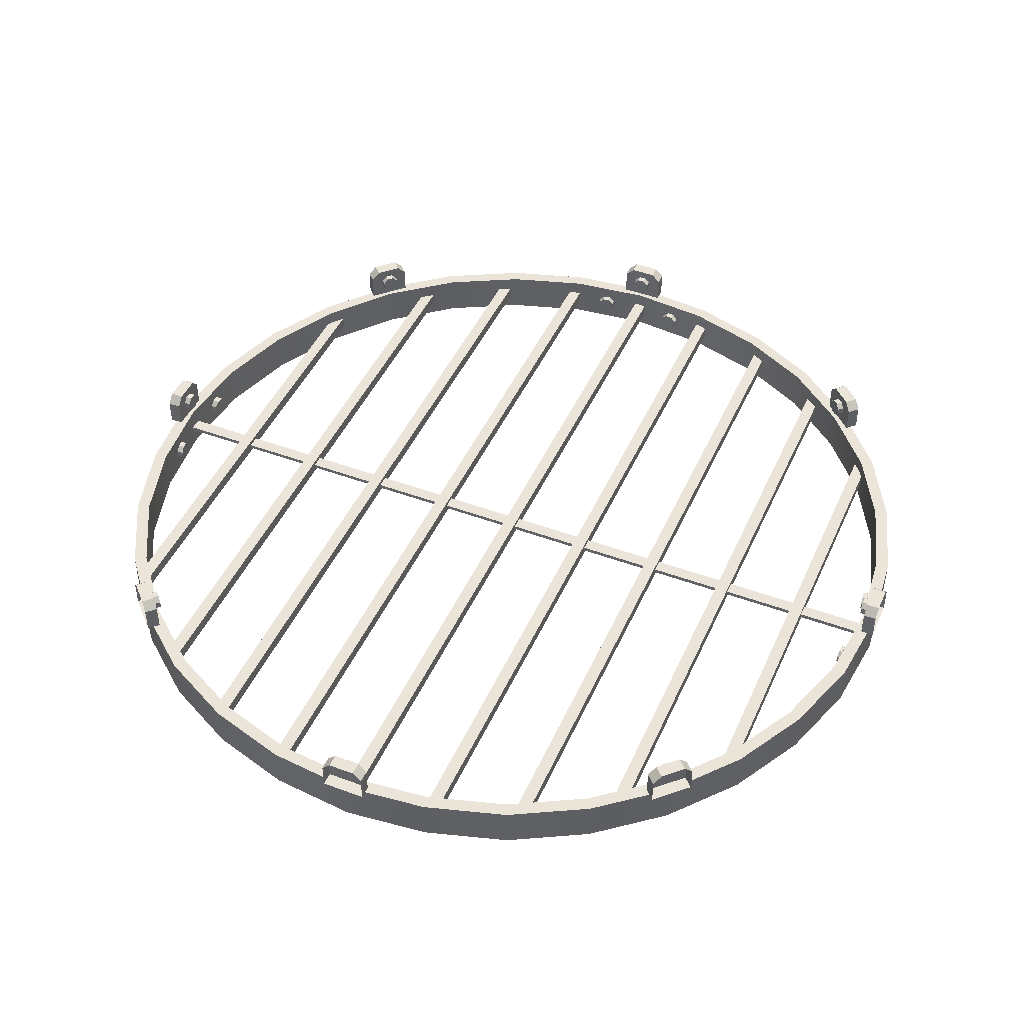
<metadata>
{"format":"obj","ext":"obj","renderer":"f3d","projection":"perspective","resolution":1024,"background":"white","views":[{"elev":45.5,"azim":23.2,"up":"+Z"}]}
</metadata>
<code>
o concrete_pipe_hm_1_end_bars_1
v -1 0 0.1
v -0.9239 -0.3827 0.1
v -0.5556 0.8315 0.1
v -0.9808 0.1951 0.1
v 0 -1 0.1
v 1 0 0.1
v 0.3827 -0.9239 0.1
v 0 1 0.1
v 0.8315 0.5556 0.1
v -0.5557 -0.8317 0.1
v -0.7073 -0.7073 0.1
v -0.8317 -0.5557 0.1
v -0.7073 0.7073 0.1
v 0.9811 -0.1951 0.1
v 0.5557 0.8317 0.1
v -0.9796 -0.1949 0.1
v -0.1949 0.9796 0.1
v -0.3822 0.9228 0.1
v -0.8305 0.5549 0.1
v -0.9228 0.3822 0.1
v 0.1949 -0.9796 0.1
v 0.5549 -0.8305 0.1
v 0.7063 -0.7063 0.1
v 0.8305 -0.5549 0.1
v 0.9228 -0.3822 0.1
v 0.1949 0.9796 0.1
v 0.3822 0.9228 0.1
v 0.9796 0.1949 0.1
v 0.7063 0.7063 0.1
v -0.1949 -0.9796 0.1
v 0.9228 0.3822 0.1
v -0.3822 -0.9228 0.1
v -0.9698 9.3e-05 0.1
v -0.9512 0.1891 0.1
v -0.5391 -0.8066 0.1
v -0.686 -0.686 0.1
v -0.8066 -0.539 0.1
v 0.9501 0.1889 0.1
v 0.8949 0.3708 0.1
v -0.3708 -0.8949 0.1
v -0.1889 -0.9501 0.1
v 0.3708 0.8949 0.1
v 0.1889 0.9501 0.1
v 0.8054 -0.5382 0.1
v 0.895 -0.3706 0.1
v 0.6849 -0.6849 0.1
v 0.5381 -0.8055 0.1
v -0.8053 0.5383 0.1
v -0.895 0.3706 0.1
v -0.1889 0.9501 0.1
v -0.3708 0.8949 0.1
v -0.896 -0.3713 0.1
v -0.6859 0.6861 0.1
v -0.5389 0.8063 0.1
v 0.9698 -0.000116 0.1
v 0.9515 -0.1892 0.1
v 0.189 -0.95 0.1
v 0 -0.9698 0.1
v 0.3711 -0.896 0.1
v 0 0.9698 0.1
v 0.6849 0.685 0.1
v 0.8064 0.5388 0.1
v 0.539 0.8066 0.1
v -0.95 -0.189 0.1
v -0.9698 9.3e-05 -0
v -0.9512 0.1891 -0
v -0.5391 -0.8066 -0
v -0.686 -0.686 -0
v -0.8066 -0.539 -0
v 0.9501 0.1889 -0
v 0.8949 0.3708 -0
v -0.3708 -0.8949 -0
v -0.1889 -0.9501 -0
v 0.3708 0.8949 -0
v 0.1889 0.9501 -0
v 0.8054 -0.5382 -0
v 0.895 -0.3706 -0
v 0.6849 -0.6849 -0
v 0.5381 -0.8055 -0
v -0.8053 0.5383 -0
v -0.895 0.3706 -0
v -0.1889 0.9501 -0
v -0.3708 0.8949 -0
v -0.896 -0.3713 -0
v -0.6859 0.6861 -0
v -0.5389 0.8063 -0
v 0.9698 -0.000116 -0
v 0.9515 -0.1892 -0
v 0.189 -0.95 -0
v 0 -0.9698 -0
v 0.3711 -0.896 -0
v 0 0.9698 -0
v 0.6849 0.685 -0
v 0.8064 0.5388 -0
v 0.539 0.8066 -0
v -0.95 -0.189 -0
v -1 0 -0
v -0.9808 0.1951 -0
v -0.5557 -0.8317 -0
v -0.7073 -0.7073 -0
v -0.8317 -0.5557 -0
v 0.9796 0.1949 -0
v 0.9228 0.3822 -0
v -0.3822 -0.9228 -0
v -0.1949 -0.9796 -0
v 0.3822 0.9228 -0
v 0.1949 0.9796 -0
v 0.8305 -0.5549 -0
v 0.9228 -0.3822 -0
v 0.7063 -0.7063 -0
v 0.5549 -0.8305 -0
v -0.8305 0.5549 -0
v -0.9228 0.3822 -0
v -0.1949 0.9796 -0
v -0.3822 0.9228 -0
v -0.9239 -0.3827 -0
v -0.7073 0.7073 -0
v -0.5556 0.8315 -0
v 1 0 -0
v 0.9811 -0.1951 -0
v 0.1949 -0.9796 -0
v 0 -1 -0
v 0.3827 -0.9239 -0
v 0 1 -0
v 0.7063 0.7063 -0
v 0.8315 0.5556 -0
v 0.5557 0.8317 -0
v -0.9796 -0.1949 -0
v -0.975 0.015 0.055
v 0.975 0.015 0.055
v -0.975 0.015 0.045
v 0.975 0.015 0.045
v -0.975 -0.015 0.055
v 0.975 -0.015 0.055
v -0.975 -0.015 0.045
v 0.975 -0.015 0.045
v -0.015 -0.975 0.065
v -0.015 0.975 0.065
v -0.015 -0.975 0.035
v -0.015 0.975 0.035
v 0.015 -0.975 0.065
v 0.015 0.975 0.065
v 0.015 -0.975 0.035
v 0.015 0.975 0.035
v 0.185 -0.965 0.065
v 0.185 0.965 0.065
v 0.185 -0.965 0.035
v 0.185 0.965 0.035
v 0.215 -0.965 0.065
v 0.215 0.965 0.065
v 0.215 -0.965 0.035
v 0.215 0.965 0.035
v -0.215 -0.965 0.065
v -0.215 0.965 0.065
v -0.215 -0.965 0.035
v -0.215 0.965 0.035
v -0.185 -0.965 0.065
v -0.185 0.965 0.065
v -0.185 -0.965 0.035
v -0.185 0.965 0.035
v -0.415 -0.895 0.065
v -0.415 0.895 0.065
v -0.415 -0.895 0.035
v -0.415 0.895 0.035
v -0.385 -0.895 0.065
v -0.385 0.895 0.065
v -0.385 -0.895 0.035
v -0.385 0.895 0.035
v 0.385 -0.895 0.065
v 0.385 0.895 0.065
v 0.385 -0.895 0.035
v 0.385 0.895 0.035
v 0.415 -0.895 0.065
v 0.415 0.895 0.065
v 0.415 -0.895 0.035
v 0.415 0.895 0.035
v 0.585 -0.775 0.065
v 0.585 0.775 0.065
v 0.585 -0.775 0.035
v 0.585 0.775 0.035
v 0.615 -0.775 0.065
v 0.615 0.775 0.065
v 0.615 -0.775 0.035
v 0.615 0.775 0.035
v 0.785 -0.575 0.065
v 0.785 0.575 0.065
v 0.785 -0.575 0.035
v 0.785 0.575 0.035
v 0.815 -0.575 0.065
v 0.815 0.575 0.065
v 0.815 -0.575 0.035
v 0.815 0.575 0.035
v -0.615 -0.775 0.065
v -0.615 0.775 0.065
v -0.615 -0.775 0.035
v -0.615 0.775 0.035
v -0.585 -0.775 0.065
v -0.585 0.775 0.065
v -0.585 -0.775 0.035
v -0.585 0.775 0.035
v -0.815 -0.575 0.065
v -0.815 0.575 0.065
v -0.815 -0.575 0.035
v -0.815 0.575 0.035
v -0.785 -0.575 0.065
v -0.785 0.575 0.065
v -0.785 -0.575 0.035
v -0.785 0.575 0.035
v -0.1192 -0.9427 0.058
v -0.1073 -0.944 0.07
v -0.1073 -0.944 0.03
v -0.1192 -0.9427 0.042
v -0.1093 -0.9638 0.07
v -0.1213 -0.9626 0.058
v -0.1213 -0.9626 0.042
v -0.1093 -0.9638 0.03
v -0.09135 -0.9456 0.07
v -0.07941 -0.9469 0.058
v -0.07941 -0.9469 0.042
v -0.09135 -0.9456 0.03
v -0.0815 -0.9668 0.058
v -0.09344 -0.9655 0.07
v -0.09344 -0.9655 0.03
v -0.0815 -0.9668 0.042
v 0.1192 0.9427 0.058
v 0.1073 0.944 0.07
v 0.1073 0.944 0.03
v 0.1192 0.9427 0.042
v 0.1093 0.9638 0.07
v 0.1213 0.9626 0.058
v 0.1213 0.9626 0.042
v 0.1093 0.9638 0.03
v 0.09135 0.9456 0.07
v 0.07941 0.9469 0.058
v 0.07941 0.9469 0.042
v 0.09135 0.9456 0.03
v 0.0815 0.9668 0.058
v 0.09344 0.9655 0.07
v 0.09344 0.9655 0.03
v 0.0815 0.9668 0.042
v -0.9427 0.1192 0.058
v -0.944 0.1073 0.07
v -0.944 0.1073 0.03
v -0.9427 0.1192 0.042
v -0.9638 0.1093 0.07
v -0.9626 0.1213 0.058
v -0.9626 0.1213 0.042
v -0.9638 0.1093 0.03
v -0.9456 0.09135 0.07
v -0.9469 0.07941 0.058
v -0.9469 0.07941 0.042
v -0.9456 0.09135 0.03
v -0.9668 0.0815 0.058
v -0.9655 0.09344 0.07
v -0.9655 0.09344 0.03
v -0.9668 0.0815 0.042
v 0.9427 -0.1192 0.058
v 0.944 -0.1073 0.07
v 0.944 -0.1073 0.03
v 0.9427 -0.1192 0.042
v 0.9638 -0.1093 0.07
v 0.9626 -0.1213 0.058
v 0.9626 -0.1213 0.042
v 0.9638 -0.1093 0.03
v 0.9456 -0.09135 0.07
v 0.9469 -0.07941 0.058
v 0.9469 -0.07941 0.042
v 0.9456 -0.09135 0.03
v 0.9668 -0.0815 0.058
v 0.9655 -0.09344 0.07
v 0.9655 -0.09344 0.03
v 0.9668 -0.0815 0.042
v 0.07941 -0.9469 0.058
v 0.09135 -0.9456 0.07
v 0.09135 -0.9456 0.03
v 0.07941 -0.9469 0.042
v 0.09344 -0.9655 0.07
v 0.0815 -0.9668 0.058
v 0.0815 -0.9668 0.042
v 0.09344 -0.9655 0.03
v 0.1073 -0.944 0.07
v 0.1192 -0.9427 0.058
v 0.1192 -0.9427 0.042
v 0.1073 -0.944 0.03
v 0.1213 -0.9626 0.058
v 0.1093 -0.9638 0.07
v 0.1093 -0.9638 0.03
v 0.1213 -0.9626 0.042
v -0.07941 0.9469 0.058
v -0.09135 0.9456 0.07
v -0.09135 0.9456 0.03
v -0.07941 0.9469 0.042
v -0.09344 0.9655 0.07
v -0.0815 0.9668 0.058
v -0.0815 0.9668 0.042
v -0.09344 0.9655 0.03
v -0.1073 0.944 0.07
v -0.1192 0.9427 0.058
v -0.1192 0.9427 0.042
v -0.1073 0.944 0.03
v -0.1213 0.9626 0.058
v -0.1093 0.9638 0.07
v -0.1093 0.9638 0.03
v -0.1213 0.9626 0.042
v -0.9469 -0.07941 0.058
v -0.9456 -0.09135 0.07
v -0.9456 -0.09135 0.03
v -0.9469 -0.07941 0.042
v -0.9655 -0.09344 0.07
v -0.9668 -0.0815 0.058
v -0.9668 -0.0815 0.042
v -0.9655 -0.09344 0.03
v -0.944 -0.1073 0.07
v -0.9427 -0.1192 0.058
v -0.9427 -0.1192 0.042
v -0.944 -0.1073 0.03
v -0.9626 -0.1213 0.058
v -0.9638 -0.1093 0.07
v -0.9638 -0.1093 0.03
v -0.9626 -0.1213 0.042
v 0.9469 0.07941 0.058
v 0.9456 0.09135 0.07
v 0.9456 0.09135 0.03
v 0.9469 0.07941 0.042
v 0.9655 0.09344 0.07
v 0.9668 0.0815 0.058
v 0.9668 0.0815 0.042
v 0.9655 0.09344 0.03
v 0.944 0.1073 0.07
v 0.9427 0.1192 0.058
v 0.9427 0.1192 0.042
v 0.944 0.1073 0.03
v 0.9626 0.1213 0.058
v 0.9638 0.1093 0.07
v 0.9638 0.1093 0.03
v 0.9626 0.1213 0.042
v -0.05 -1.01 0.1
v -0.05 -0.98 0.1
v 0.05 -1.01 0.1
v 0.05 -0.98 0.1
v -0.03 -1.01 0.18
v -0.05 -1.01 0.16
v -0.05 -0.98 0.16
v -0.03 -0.98 0.18
v 0.05 -1.01 0.16
v 0.03 -1.01 0.18
v 0.03 -0.98 0.18
v 0.05 -0.98 0.16
v -0.02 -0.9648 0.148
v -0.008 -0.9648 0.16
v -0.008 -0.9648 0.12
v -0.02 -0.9648 0.132
v -0.008 -0.9798 0.16
v -0.02 -0.9798 0.148
v -0.02 -0.9798 0.132
v -0.008 -0.9798 0.12
v 0.008 -0.9648 0.16
v 0.02 -0.9648 0.148
v 0.02 -0.9648 0.132
v 0.008 -0.9648 0.12
v 0.02 -0.9798 0.148
v 0.008 -0.9798 0.16
v 0.008 -0.9798 0.12
v 0.02 -0.9798 0.132
v 0.05 1.01 0.1
v 0.05 0.98 0.1
v -0.05 1.01 0.1
v -0.05 0.98 0.1
v 0.03 1.01 0.18
v 0.05 1.01 0.16
v 0.05 0.98 0.16
v 0.03 0.98 0.18
v -0.05 1.01 0.16
v -0.03 1.01 0.18
v -0.03 0.98 0.18
v -0.05 0.98 0.16
v 0.02 0.9648 0.148
v 0.008 0.9648 0.16
v 0.008 0.9648 0.12
v 0.02 0.9648 0.132
v 0.008 0.9798 0.16
v 0.02 0.9798 0.148
v 0.02 0.9798 0.132
v 0.008 0.9798 0.12
v -0.008 0.9648 0.16
v -0.02 0.9648 0.148
v -0.02 0.9648 0.132
v -0.008 0.9648 0.12
v -0.02 0.9798 0.148
v -0.008 0.9798 0.16
v -0.008 0.9798 0.12
v -0.02 0.9798 0.132
v 1.01 -0.05 0.1
v 0.98 -0.05 0.1
v 1.01 0.05 0.1
v 0.98 0.05 0.1
v 1.01 -0.03 0.18
v 1.01 -0.05 0.16
v 0.98 -0.05 0.16
v 0.98 -0.03 0.18
v 1.01 0.05 0.16
v 1.01 0.03 0.18
v 0.98 0.03 0.18
v 0.98 0.05 0.16
v 0.9648 -0.02 0.148
v 0.9648 -0.008 0.16
v 0.9648 -0.008 0.12
v 0.9648 -0.02 0.132
v 0.9798 -0.008 0.16
v 0.9798 -0.02 0.148
v 0.9798 -0.02 0.132
v 0.9798 -0.008 0.12
v 0.9648 0.008 0.16
v 0.9648 0.02 0.148
v 0.9648 0.02 0.132
v 0.9648 0.008 0.12
v 0.9798 0.02 0.148
v 0.9798 0.008 0.16
v 0.9798 0.008 0.12
v 0.9798 0.02 0.132
v -1.01 0.05 0.1
v -0.98 0.05 0.1
v -1.01 -0.05 0.1
v -0.98 -0.05 0.1
v -1.01 0.03 0.18
v -1.01 0.05 0.16
v -0.98 0.05 0.16
v -0.98 0.03 0.18
v -1.01 -0.05 0.16
v -1.01 -0.03 0.18
v -0.98 -0.03 0.18
v -0.98 -0.05 0.16
v -0.9648 0.02 0.148
v -0.9648 0.008 0.16
v -0.9648 0.008 0.12
v -0.9648 0.02 0.132
v -0.9798 0.008 0.16
v -0.9798 0.02 0.148
v -0.9798 0.02 0.132
v -0.9798 0.008 0.12
v -0.9648 -0.008 0.16
v -0.9648 -0.02 0.148
v -0.9648 -0.02 0.132
v -0.9648 -0.008 0.12
v -0.9798 -0.02 0.148
v -0.9798 -0.008 0.16
v -0.9798 -0.008 0.12
v -0.9798 -0.02 0.132
v -0.7495 -0.6788 0.1
v -0.7283 -0.6576 0.1
v -0.6788 -0.7495 0.1
v -0.6576 -0.7283 0.1
v -0.7354 -0.693 0.18
v -0.7495 -0.6788 0.16
v -0.7283 -0.6576 0.16
v -0.7142 -0.6718 0.18
v -0.6788 -0.7495 0.16
v -0.693 -0.7354 0.18
v -0.6718 -0.7142 0.18
v -0.6576 -0.7283 0.16
v -0.6964 -0.6681 0.148
v -0.6879 -0.6766 0.16
v -0.6879 -0.6766 0.12
v -0.6964 -0.6681 0.132
v -0.6985 -0.6872 0.16
v -0.707 -0.6787 0.148
v -0.707 -0.6787 0.132
v -0.6985 -0.6872 0.12
v -0.6766 -0.6879 0.16
v -0.6681 -0.6964 0.148
v -0.6681 -0.6964 0.132
v -0.6766 -0.6879 0.12
v -0.6787 -0.707 0.148
v -0.6872 -0.6985 0.16
v -0.6872 -0.6985 0.12
v -0.6787 -0.707 0.132
v 0.7495 0.6788 0.1
v 0.7283 0.6576 0.1
v 0.6788 0.7495 0.1
v 0.6576 0.7283 0.1
v 0.7354 0.693 0.18
v 0.7495 0.6788 0.16
v 0.7283 0.6576 0.16
v 0.7142 0.6718 0.18
v 0.6788 0.7495 0.16
v 0.693 0.7354 0.18
v 0.6718 0.7142 0.18
v 0.6576 0.7283 0.16
v 0.6964 0.6681 0.148
v 0.6879 0.6766 0.16
v 0.6879 0.6766 0.12
v 0.6964 0.6681 0.132
v 0.6985 0.6872 0.16
v 0.707 0.6787 0.148
v 0.707 0.6787 0.132
v 0.6985 0.6872 0.12
v 0.6766 0.6879 0.16
v 0.6681 0.6964 0.148
v 0.6681 0.6964 0.132
v 0.6766 0.6879 0.12
v 0.6787 0.707 0.148
v 0.6872 0.6985 0.16
v 0.6872 0.6985 0.12
v 0.6787 0.707 0.132
v 0.6788 -0.7495 0.1
v 0.6576 -0.7283 0.1
v 0.7495 -0.6788 0.1
v 0.7283 -0.6576 0.1
v 0.693 -0.7354 0.18
v 0.6788 -0.7495 0.16
v 0.6576 -0.7283 0.16
v 0.6718 -0.7142 0.18
v 0.7495 -0.6788 0.16
v 0.7354 -0.693 0.18
v 0.7142 -0.6718 0.18
v 0.7283 -0.6576 0.16
v 0.6681 -0.6964 0.148
v 0.6766 -0.6879 0.16
v 0.6766 -0.6879 0.12
v 0.6681 -0.6964 0.132
v 0.6872 -0.6985 0.16
v 0.6787 -0.707 0.148
v 0.6787 -0.707 0.132
v 0.6872 -0.6985 0.12
v 0.6879 -0.6766 0.16
v 0.6964 -0.6681 0.148
v 0.6964 -0.6681 0.132
v 0.6879 -0.6766 0.12
v 0.707 -0.6787 0.148
v 0.6985 -0.6872 0.16
v 0.6985 -0.6872 0.12
v 0.707 -0.6787 0.132
v -0.6788 0.7495 0.1
v -0.6576 0.7283 0.1
v -0.7495 0.6788 0.1
v -0.7283 0.6576 0.1
v -0.693 0.7354 0.18
v -0.6788 0.7495 0.16
v -0.6576 0.7283 0.16
v -0.6718 0.7142 0.18
v -0.7495 0.6788 0.16
v -0.7354 0.693 0.18
v -0.7142 0.6718 0.18
v -0.7283 0.6576 0.16
v -0.6681 0.6964 0.148
v -0.6766 0.6879 0.16
v -0.6766 0.6879 0.12
v -0.6681 0.6964 0.132
v -0.6872 0.6985 0.16
v -0.6787 0.707 0.148
v -0.6787 0.707 0.132
v -0.6872 0.6985 0.12
v -0.6879 0.6766 0.16
v -0.6964 0.6681 0.148
v -0.6964 0.6681 0.132
v -0.6879 0.6766 0.12
v -0.707 0.6787 0.148
v -0.6985 0.6872 0.16
v -0.6985 0.6872 0.12
v -0.707 0.6787 0.132
f 66 65 97 98
f 34 4 1 33
f 36 11 10 35
f 37 12 11 36
f 38 28 31 39
f 40 32 30 41
f 42 27 26 43
f 44 24 25 45
f 46 23 24 44
f 47 22 23 46
f 48 19 20 49
f 50 17 18 51
f 52 2 12 37
f 54 3 13 53
f 56 14 6 55
f 55 6 28 38
f 49 20 4 34
f 58 5 21 57
f 57 21 7 59
f 59 7 22 47
f 43 26 8 60
f 62 9 29 61
f 39 31 9 62
f 35 10 32 40
f 53 13 19 48
f 41 30 5 58
f 60 8 17 50
f 61 29 15 63
f 63 15 27 42
f 45 25 14 56
f 51 18 3 54
f 33 1 16 64
f 64 16 2 52
f 68 67 99 100
f 69 68 100 101
f 70 71 103 102
f 72 73 105 104
f 74 75 107 106
f 76 77 109 108
f 78 76 108 110
f 79 78 110 111
f 80 81 113 112
f 82 83 115 114
f 84 69 101 116
f 86 85 117 118
f 88 87 119 120
f 87 70 102 119
f 81 66 98 113
f 90 89 121 122
f 89 91 123 121
f 91 79 111 123
f 75 92 124 107
f 94 93 125 126
f 71 94 126 103
f 67 72 104 99
f 85 80 112 117
f 73 90 122 105
f 92 82 114 124
f 93 95 127 125
f 95 74 106 127
f 77 88 120 109
f 83 86 118 115
f 65 96 128 97
f 96 84 116 128
f 22 7 123 111
f 41 58 90 73
f 8 26 107 124
f 60 50 82 92
f 29 9 126 125
f 61 63 95 93
f 34 33 65 66
f 9 31 103 126
f 63 42 74 95
f 36 35 67 68
f 32 10 99 104
f 45 56 88 77
f 37 36 68 69
f 19 13 117 112
f 51 54 86 83
f 38 39 71 70
f 5 30 105 122
f 33 64 96 65
f 40 41 73 72
f 17 8 124 114
f 64 52 84 96
f 42 43 75 74
f 15 29 125 127
f 1 4 98 97
f 44 45 77 76
f 27 15 127 106
f 10 11 100 99
f 46 44 76 78
f 14 25 109 120
f 11 12 101 100
f 47 46 78 79
f 3 18 115 118
f 31 28 102 103
f 48 49 81 80
f 16 1 97 128
f 30 32 104 105
f 50 51 83 82
f 2 16 128 116
f 26 27 106 107
f 52 37 69 84
f 25 24 108 109
f 54 53 85 86
f 24 23 110 108
f 56 55 87 88
f 23 22 111 110
f 55 38 70 87
f 20 19 112 113
f 49 34 66 81
f 18 17 114 115
f 58 57 89 90
f 12 2 116 101
f 57 59 91 89
f 13 3 118 117
f 59 47 79 91
f 6 14 120 119
f 43 60 92 75
f 28 6 119 102
f 62 61 93 94
f 4 20 113 98
f 39 62 94 71
f 21 5 122 121
f 35 40 72 67
f 7 21 121 123
f 53 48 80 85
f 129 130 132 131
f 131 132 136 135
f 135 136 134 133
f 133 134 130 129
f 131 135 133 129
f 137 138 140 139
f 139 140 144 143
f 143 144 142 141
f 141 142 138 137
f 139 143 141 137
f 145 146 148 147
f 147 148 152 151
f 151 152 150 149
f 149 150 146 145
f 153 154 156 155
f 155 156 160 159
f 159 160 158 157
f 157 158 154 153
f 161 162 164 163
f 163 164 168 167
f 167 168 166 165
f 165 166 162 161
f 169 170 172 171
f 171 172 176 175
f 175 176 174 173
f 173 174 170 169
f 177 178 180 179
f 179 180 184 183
f 183 184 182 181
f 181 182 178 177
f 185 186 188 187
f 187 188 192 191
f 191 192 190 189
f 189 190 186 185
f 193 194 196 195
f 195 196 200 199
f 199 200 198 197
f 197 198 194 193
f 201 202 204 203
f 203 204 208 207
f 207 208 206 205
f 205 206 202 201
f 217 218 219 220 211 212 209 210
f 221 224 219 218
f 223 216 211 220
f 209 212 215 214
f 213 210 209 214
f 211 216 215 212
f 217 222 221 218
f 223 220 219 224
f 213 222 217 210
f 233 234 235 236 227 228 225 226
f 237 240 235 234
f 239 232 227 236
f 225 228 231 230
f 229 226 225 230
f 227 232 231 228
f 233 238 237 234
f 239 236 235 240
f 229 238 233 226
f 249 250 251 252 243 244 241 242
f 253 256 251 250
f 255 248 243 252
f 241 244 247 246
f 245 242 241 246
f 243 248 247 244
f 249 254 253 250
f 255 252 251 256
f 245 254 249 242
f 265 266 267 268 259 260 257 258
f 269 272 267 266
f 271 264 259 268
f 257 260 263 262
f 261 258 257 262
f 259 264 263 260
f 265 270 269 266
f 271 268 267 272
f 261 270 265 258
f 281 282 283 284 275 276 273 274
f 285 288 283 282
f 287 280 275 284
f 273 276 279 278
f 277 274 273 278
f 275 280 279 276
f 281 286 285 282
f 287 284 283 288
f 277 286 281 274
f 297 298 299 300 291 292 289 290
f 301 304 299 298
f 303 296 291 300
f 289 292 295 294
f 293 290 289 294
f 291 296 295 292
f 297 302 301 298
f 303 300 299 304
f 293 302 297 290
f 313 314 315 316 307 308 305 306
f 317 320 315 314
f 319 312 307 316
f 305 308 311 310
f 309 306 305 310
f 307 312 311 308
f 313 318 317 314
f 319 316 315 320
f 309 318 313 306
f 329 330 331 332 323 324 321 322
f 333 336 331 330
f 335 328 323 332
f 321 324 327 326
f 325 322 321 326
f 323 328 327 324
f 329 334 333 330
f 335 332 331 336
f 325 334 329 322
f 346 347 344 341
f 337 338 340 339
f 340 338 343 344 347 348
f 342 343 338 337
f 339 340 348 345
f 341 344 343 342
f 347 346 345 348
f 357 358 359 360 351 352 349 350
f 361 364 359 358
f 363 356 351 360
f 349 352 355 354
f 353 350 349 354
f 351 356 355 352
f 357 362 361 358
f 363 360 359 364
f 353 362 357 350
f 374 375 372 369
f 365 366 368 367
f 368 366 371 372 375 376
f 370 371 366 365
f 367 368 376 373
f 369 372 371 370
f 375 374 373 376
f 385 386 387 388 379 380 377 378
f 389 392 387 386
f 391 384 379 388
f 377 380 383 382
f 381 378 377 382
f 379 384 383 380
f 385 390 389 386
f 391 388 387 392
f 381 390 385 378
f 402 403 400 397
f 393 394 396 395
f 396 394 399 400 403 404
f 398 399 394 393
f 395 396 404 401
f 397 400 399 398
f 403 402 401 404
f 413 414 415 416 407 408 405 406
f 417 420 415 414
f 419 412 407 416
f 405 408 411 410
f 409 406 405 410
f 407 412 411 408
f 413 418 417 414
f 419 416 415 420
f 409 418 413 406
f 430 431 428 425
f 421 422 424 423
f 424 422 427 428 431 432
f 426 427 422 421
f 423 424 432 429
f 425 428 427 426
f 431 430 429 432
f 441 442 443 444 435 436 433 434
f 445 448 443 442
f 447 440 435 444
f 433 436 439 438
f 437 434 433 438
f 435 440 439 436
f 441 446 445 442
f 447 444 443 448
f 437 446 441 434
f 458 459 456 453
f 449 450 452 451
f 452 450 455 456 459 460
f 454 455 450 449
f 451 452 460 457
f 453 456 455 454
f 459 458 457 460
f 469 470 471 472 463 464 461 462
f 473 476 471 470
f 475 468 463 472
f 461 464 467 466
f 465 462 461 466
f 463 468 467 464
f 469 474 473 470
f 475 472 471 476
f 465 474 469 462
f 486 487 484 481
f 477 478 480 479
f 480 478 483 484 487 488
f 482 483 478 477
f 479 480 488 485
f 481 484 483 482
f 487 486 485 488
f 497 498 499 500 491 492 489 490
f 501 504 499 498
f 503 496 491 500
f 489 492 495 494
f 493 490 489 494
f 491 496 495 492
f 497 502 501 498
f 503 500 499 504
f 493 502 497 490
f 514 515 512 509
f 505 506 508 507
f 508 506 511 512 515 516
f 510 511 506 505
f 507 508 516 513
f 509 512 511 510
f 515 514 513 516
f 525 526 527 528 519 520 517 518
f 529 532 527 526
f 531 524 519 528
f 517 520 523 522
f 521 518 517 522
f 519 524 523 520
f 525 530 529 526
f 531 528 527 532
f 521 530 525 518
f 542 543 540 537
f 533 534 536 535
f 536 534 539 540 543 544
f 538 539 534 533
f 535 536 544 541
f 537 540 539 538
f 543 542 541 544
f 553 554 555 556 547 548 545 546
f 557 560 555 554
f 559 552 547 556
f 545 548 551 550
f 549 546 545 550
f 547 552 551 548
f 553 558 557 554
f 559 556 555 560
f 549 558 553 546

</code>
